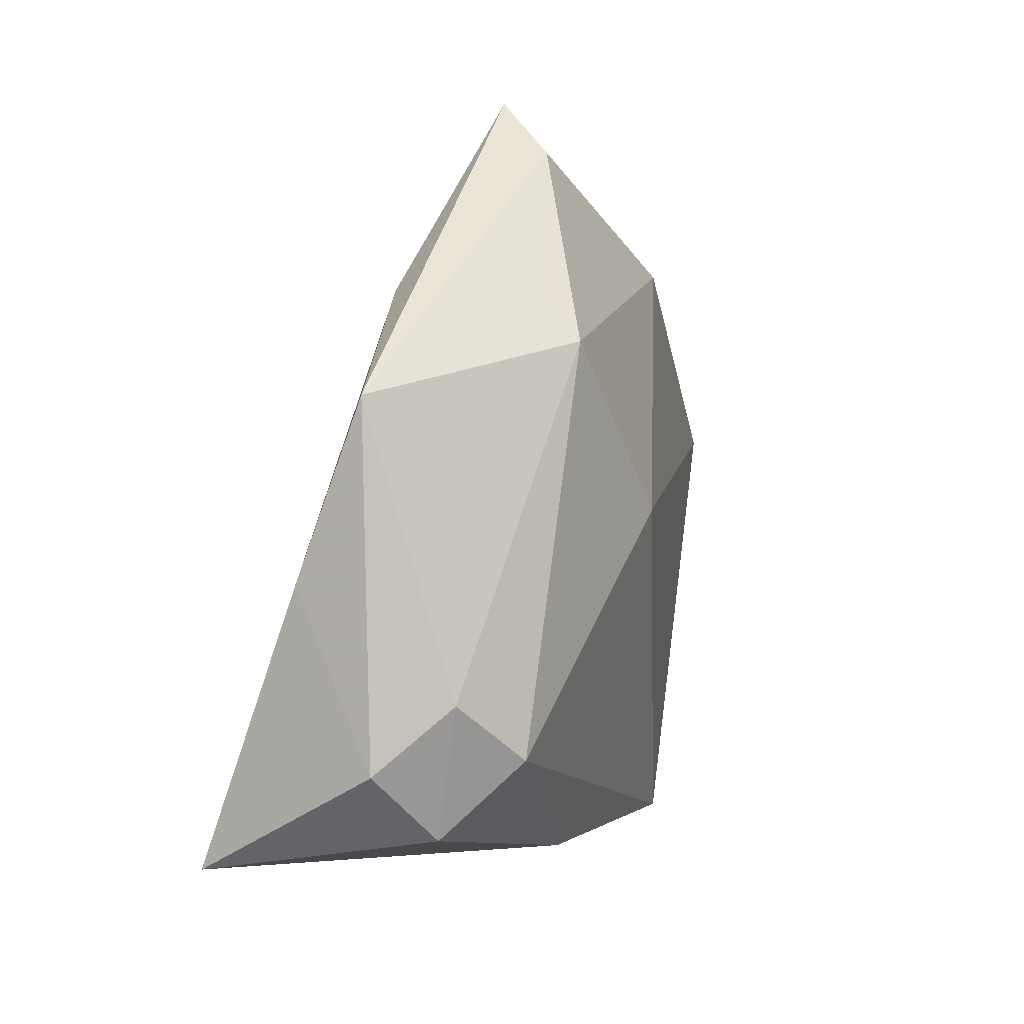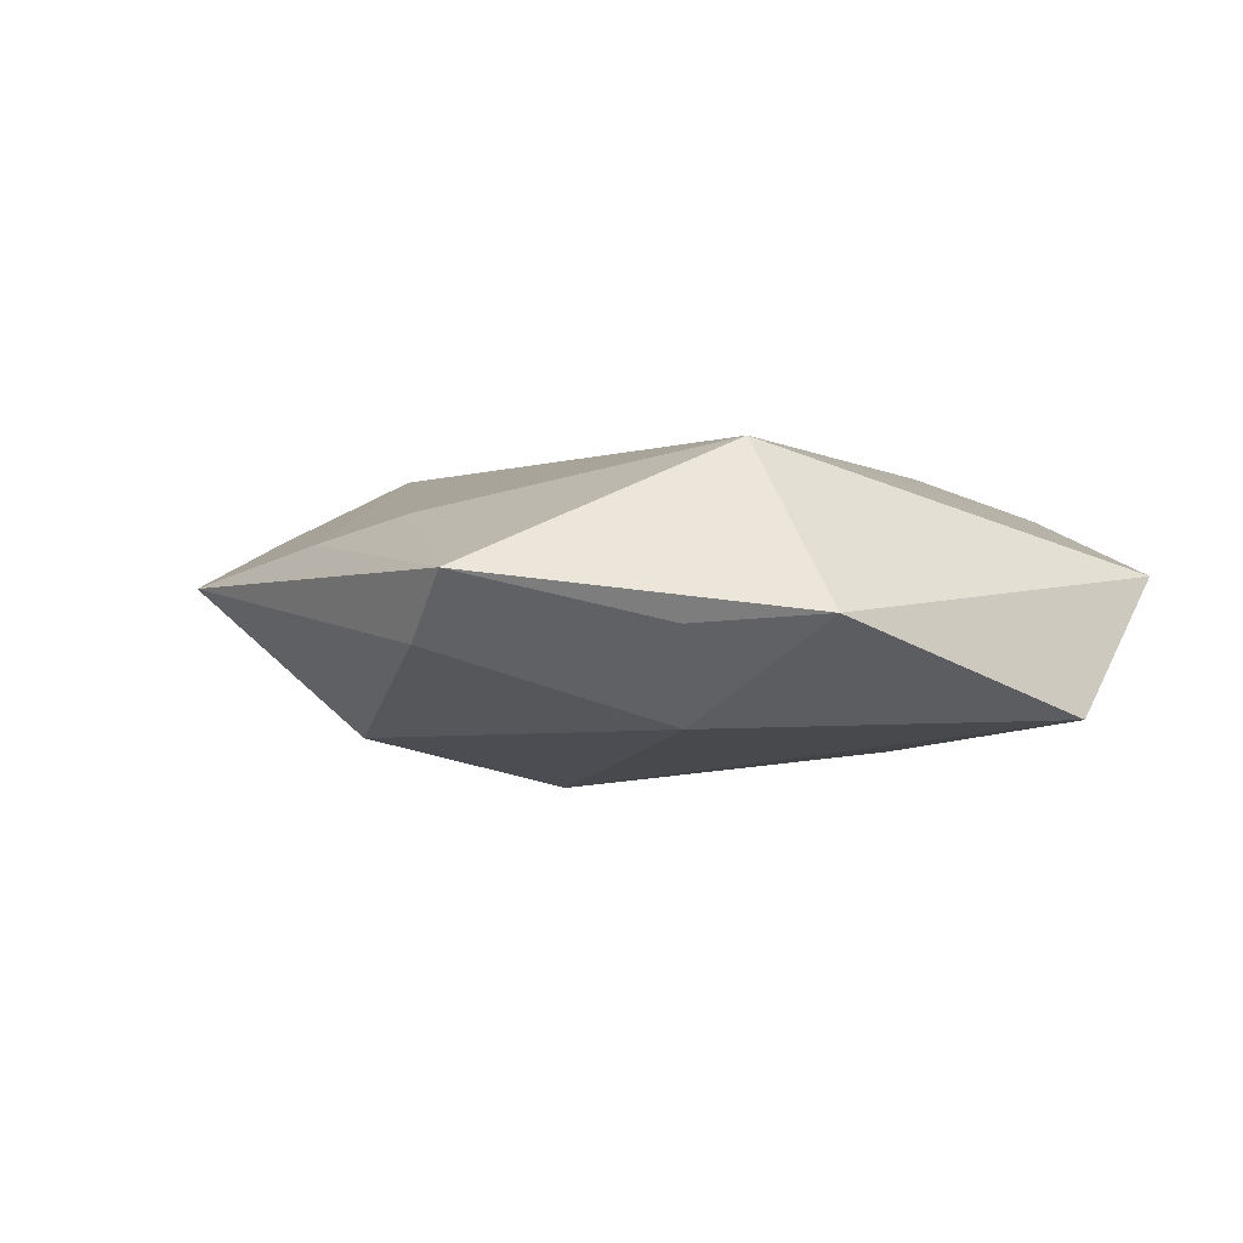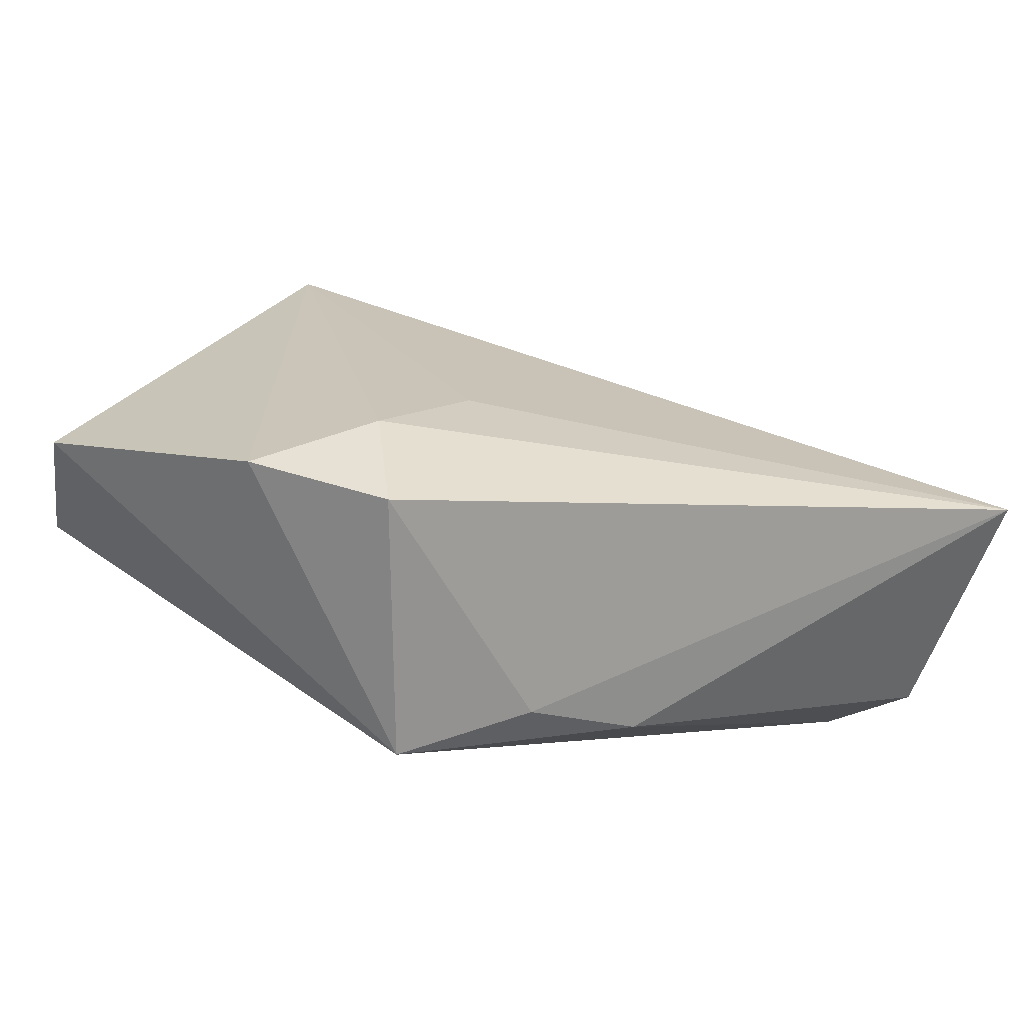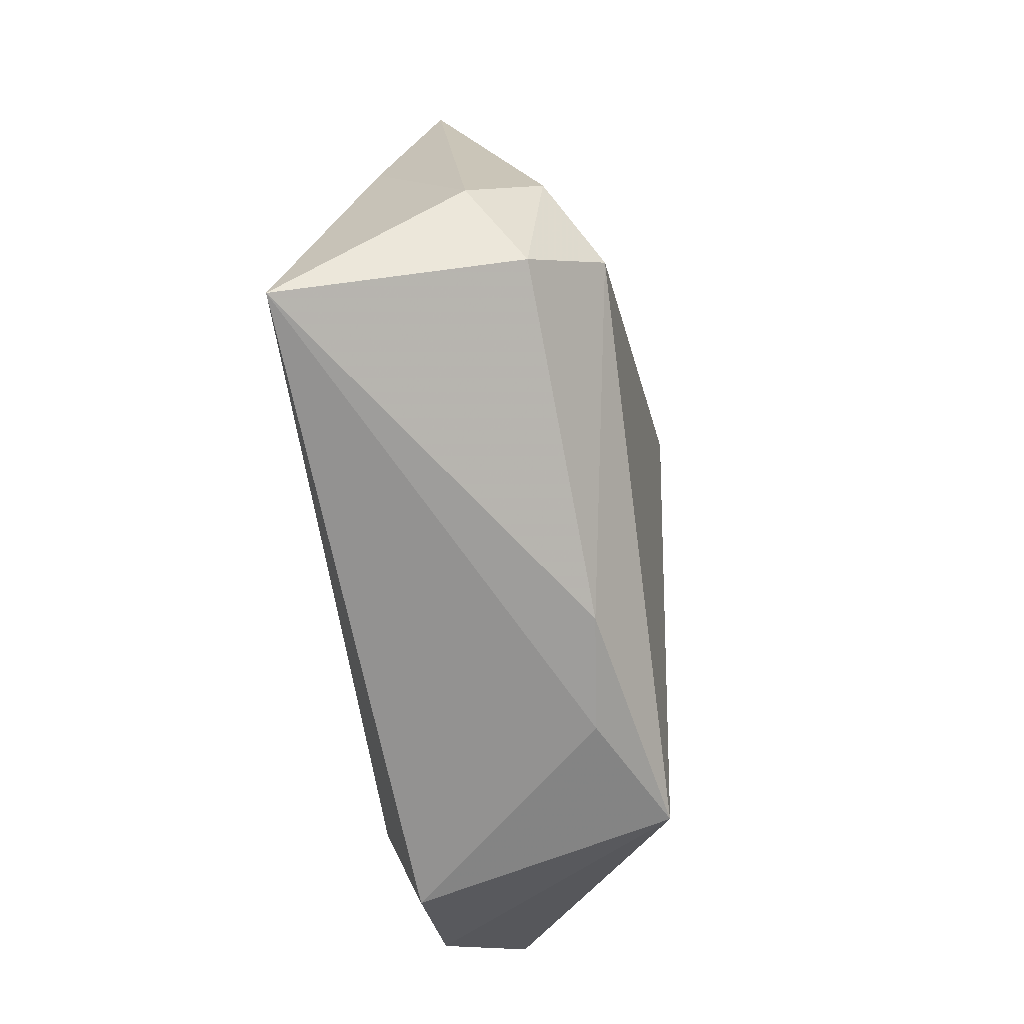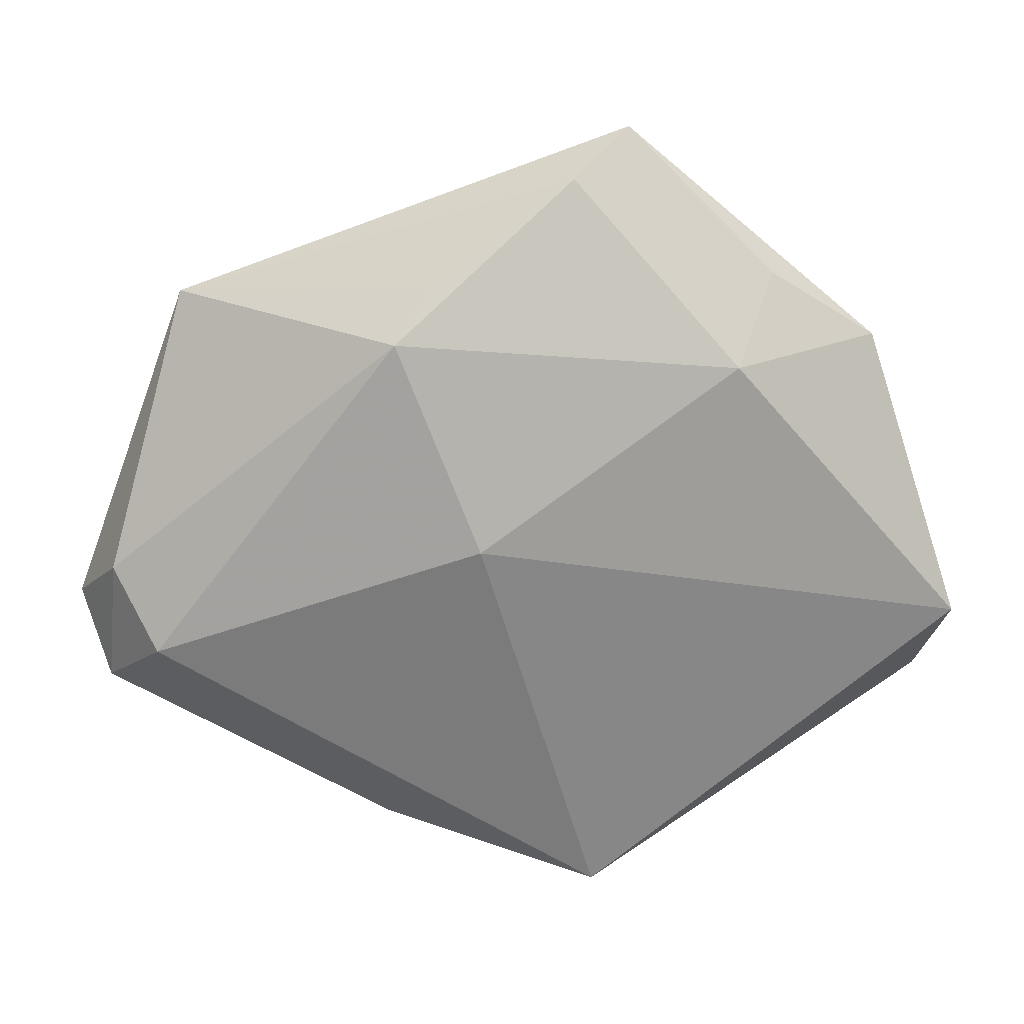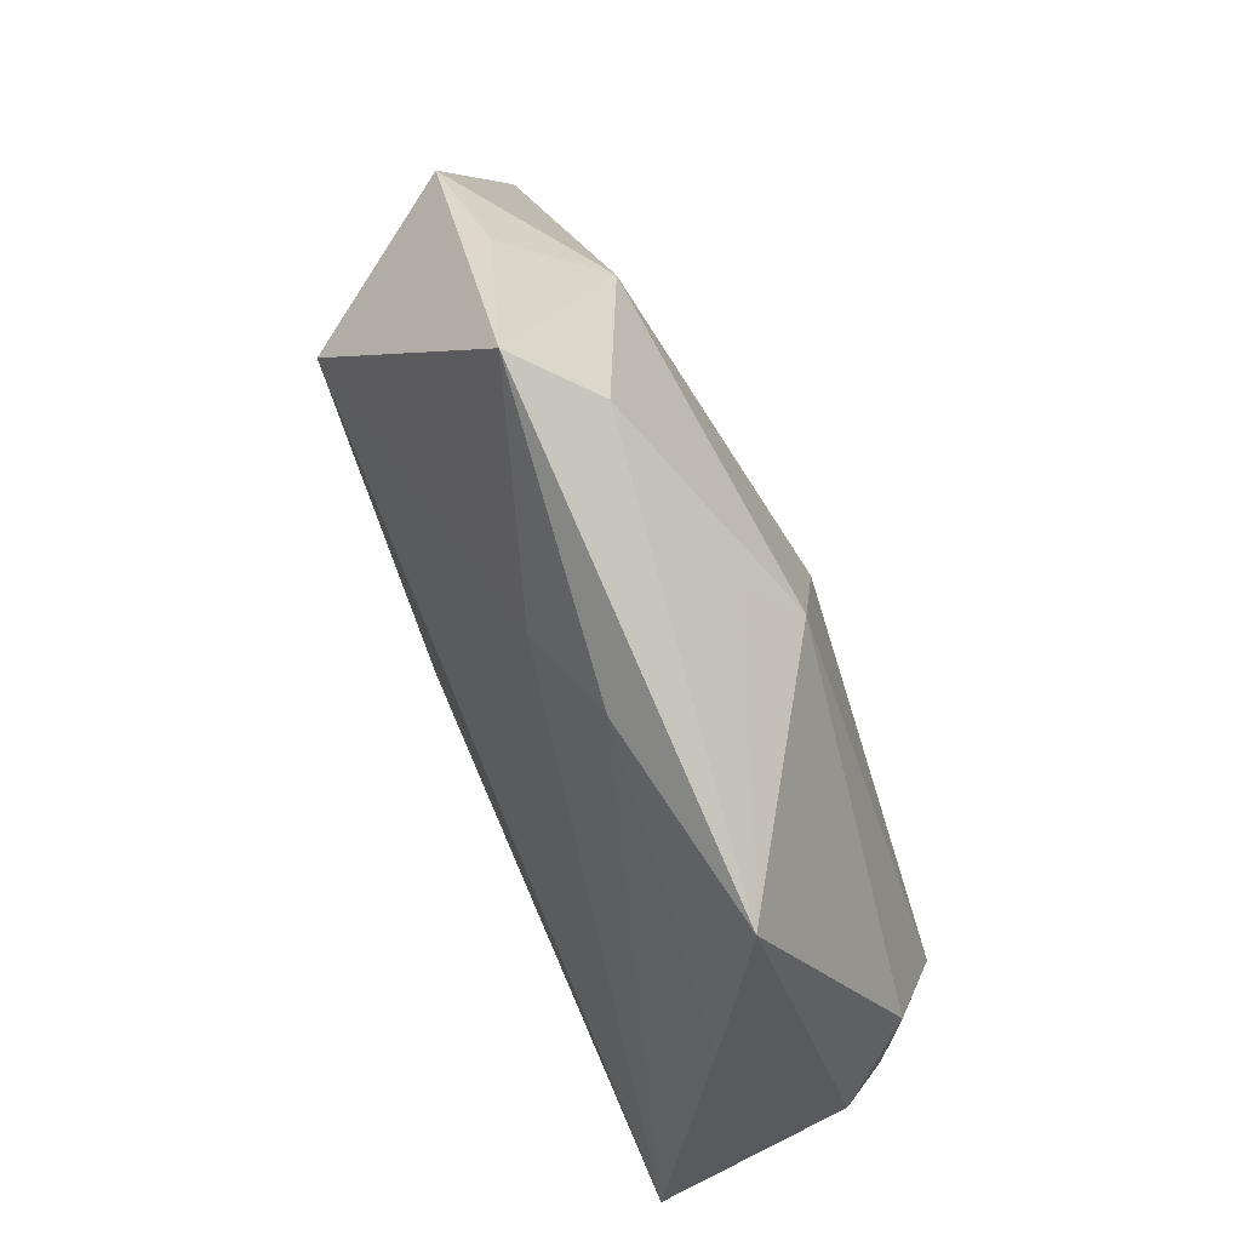
<metadata>
{"format":"obj","ext":"obj","renderer":"f3d","projection":"perspective","resolution":1024,"background":"white","views":[{"elev":23.1,"azim":108.1,"up":"+Y"},{"elev":0.4,"azim":-143.0,"up":"+Z"},{"elev":-73.7,"azim":-11.7,"up":"+Y"},{"elev":-48.2,"azim":97.3,"up":"+Y"},{"elev":27.6,"azim":177.3,"up":"+Y"},{"elev":73.5,"azim":66.8,"up":"+Y"}]}
</metadata>
<code>
v -0.01587 -0.02736 0.0144
v -0.005936 0.04371 -0.002818
v -0.01214 0.04707 0.003976
v 0.0097 0.03394 -0.007905
v 0.04524 -0.01109 -0.008213
v 0.005627 0.03057 0.009561
v 0.01478 -0.02861 -0.01095
v -0.04735 -0.01941 0.003556
v -0.04783 -0.004345 -0.01011
v 0.04862 -0.01685 0.01551
v -0.02281 0.02552 -0.01058
v -0.02711 -0.03374 0.009677
v -0.02736 0.03229 -0.0009133
v 0.04848 -0.003408 -0.002666
v 0.004138 -0.03298 -0.009803
v 0.04112 0.01206 0.007515
v 0.01539 0.03376 0.006556
v -0.03876 0.02459 3.143e-05
v -0.007466 -0.01663 0.01556
v -0.007914 -0.03505 -0.01598
v 0.04378 0.003031 -0.00963
v -0.01355 -0.03862 0.01013
v 0.004454 0.008381 -0.01809
v 0.03576 0.0301 0.002363
v -0.02733 0.02209 0.01609
v 0.01291 0.02956 -0.01235
v 0.03909 -0.004369 -0.01506
f 17 24 3
f 12 25 8
f 8 20 12
f 20 22 12
f 1 22 10
f 25 12 1
f 1 12 22
f 7 5 10
f 7 20 27
f 27 5 7
f 10 5 14
f 27 20 23
f 18 25 3
f 8 25 18
f 16 17 10
f 24 17 16
f 10 14 16
f 16 14 24
f 3 25 6
f 6 17 3
f 6 25 10
f 10 17 6
f 10 25 19
f 19 1 10
f 25 1 19
f 10 22 15
f 15 7 10
f 15 22 20
f 20 7 15
f 24 14 21
f 21 5 27
f 21 14 5
f 27 23 26
f 26 21 27
f 24 21 26
f 26 23 11
f 3 11 13
f 13 18 3
f 11 18 13
f 3 24 2
f 2 11 3
f 2 26 11
f 9 18 11
f 11 23 9
f 8 18 9
f 9 23 20
f 9 20 8
f 24 26 4
f 4 2 24
f 26 2 4

</code>
